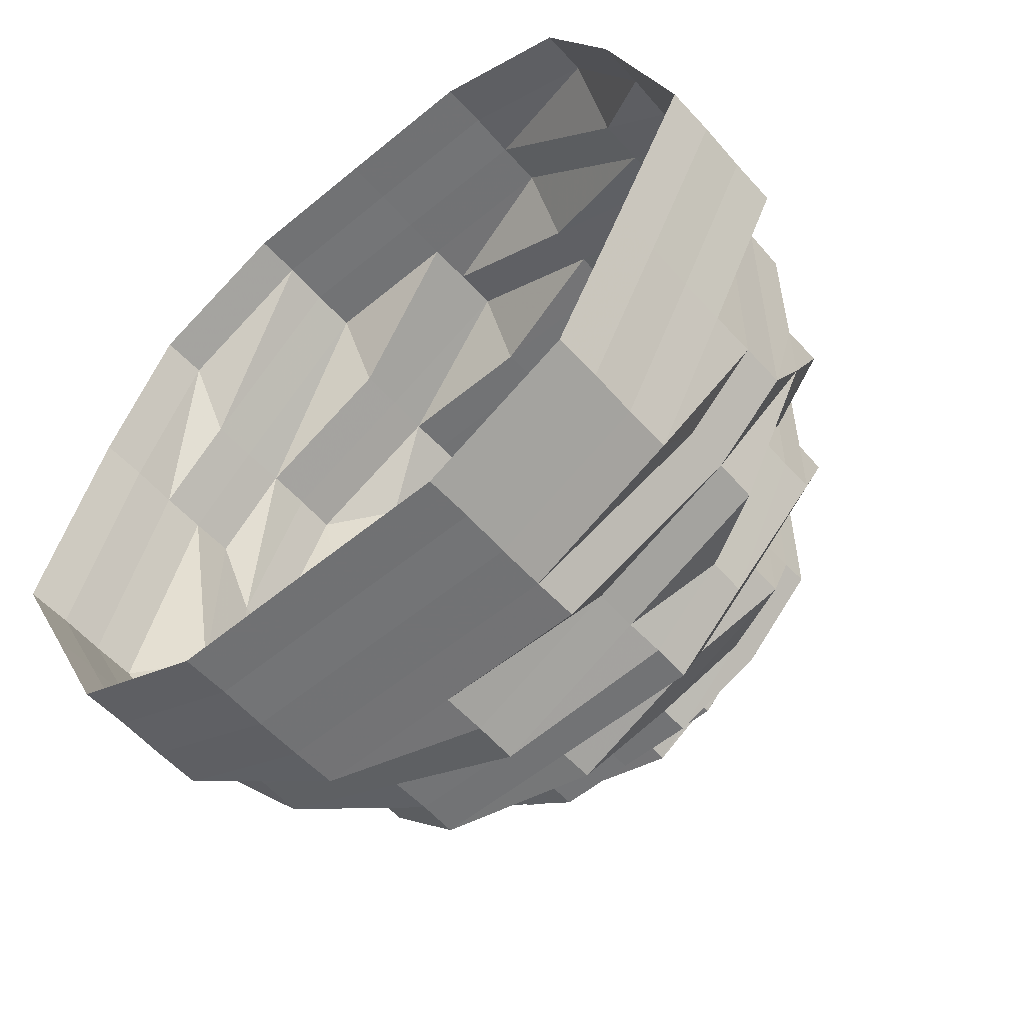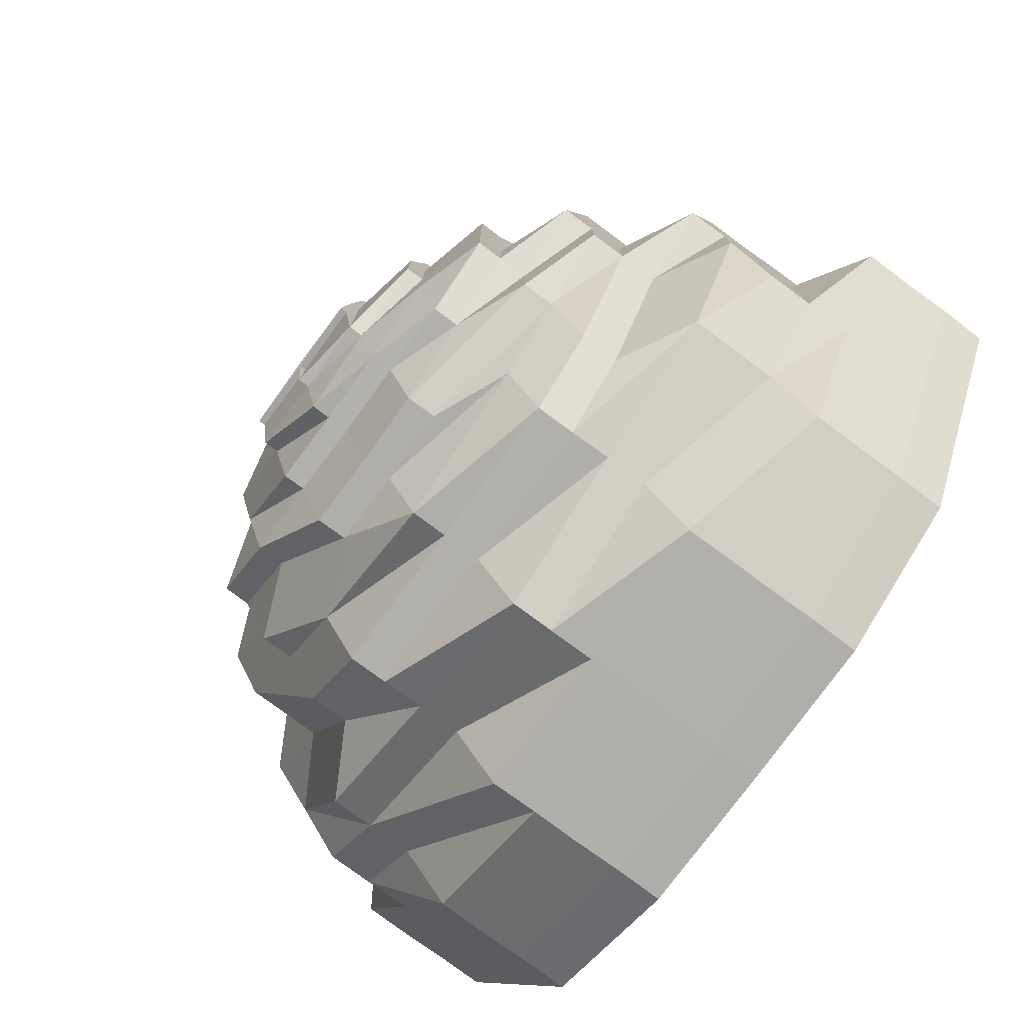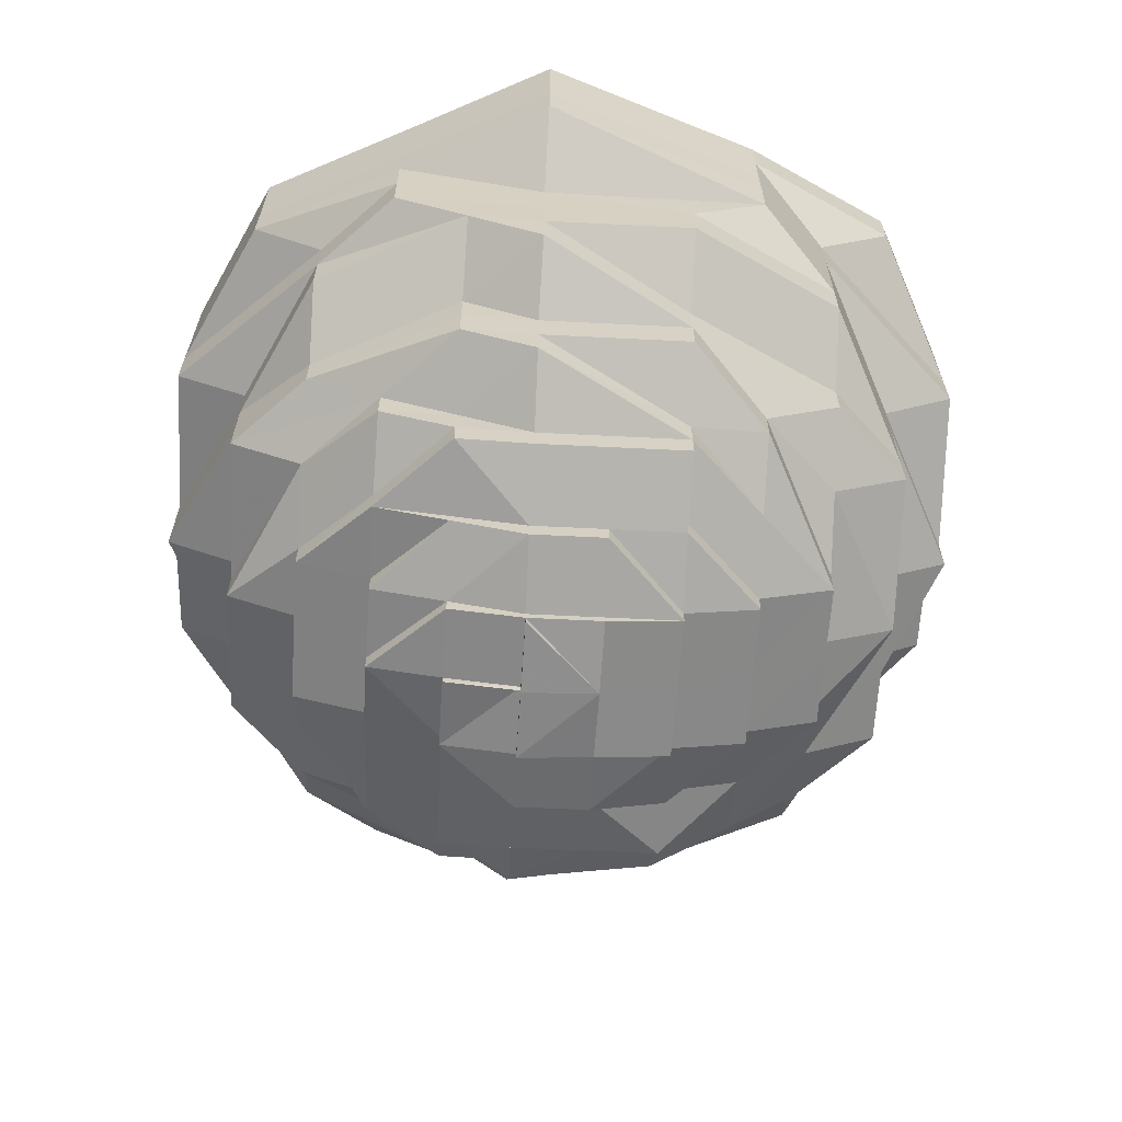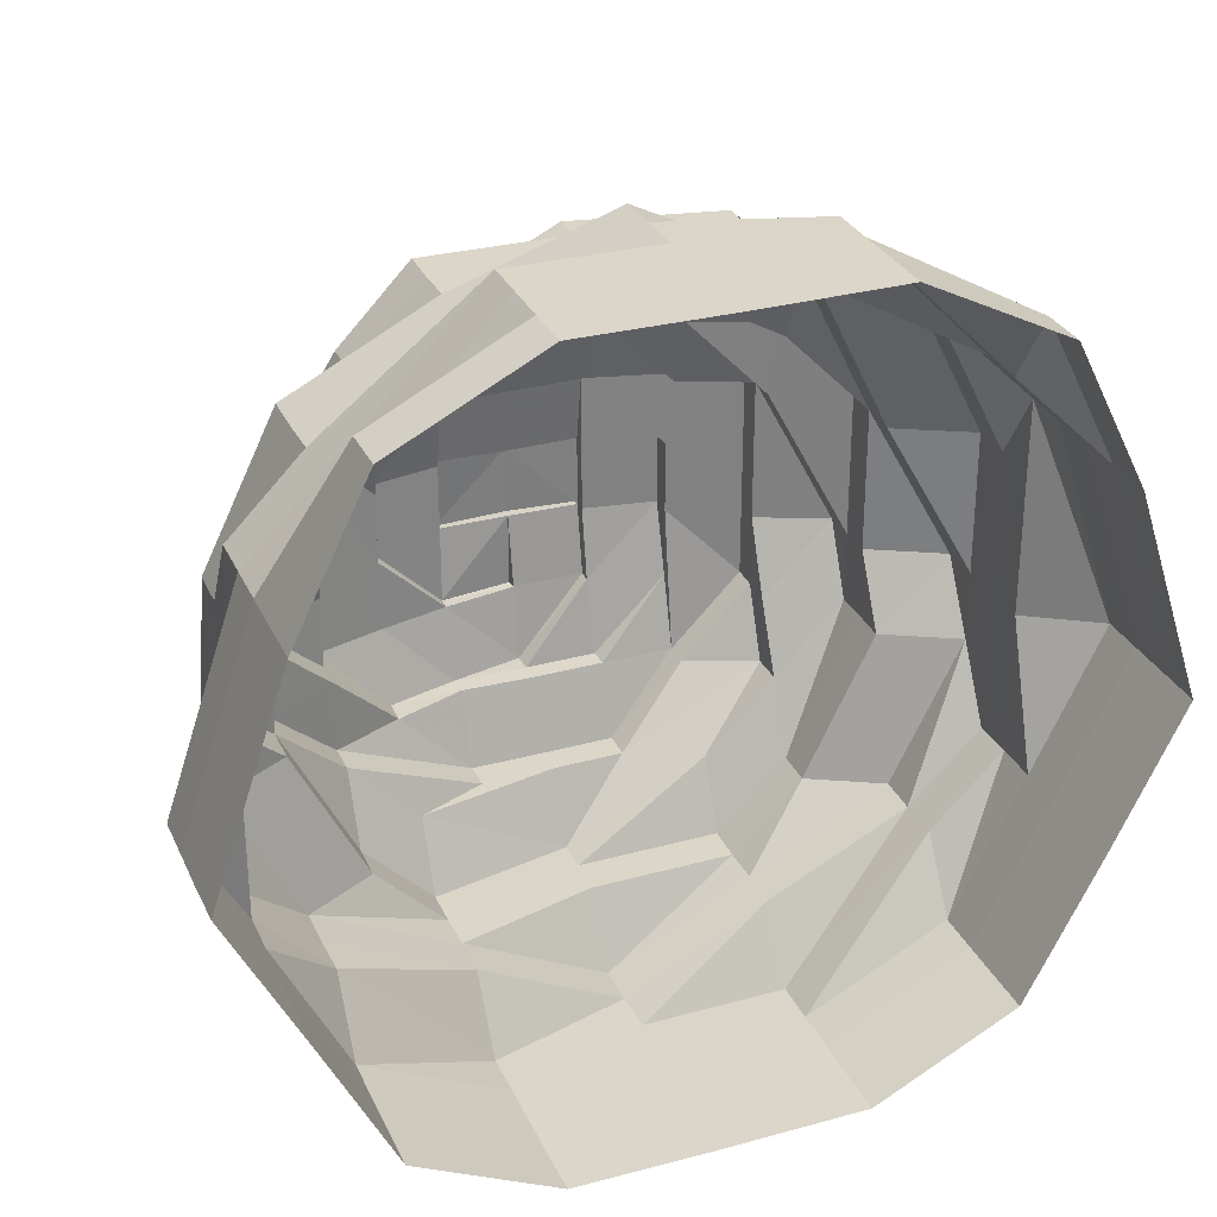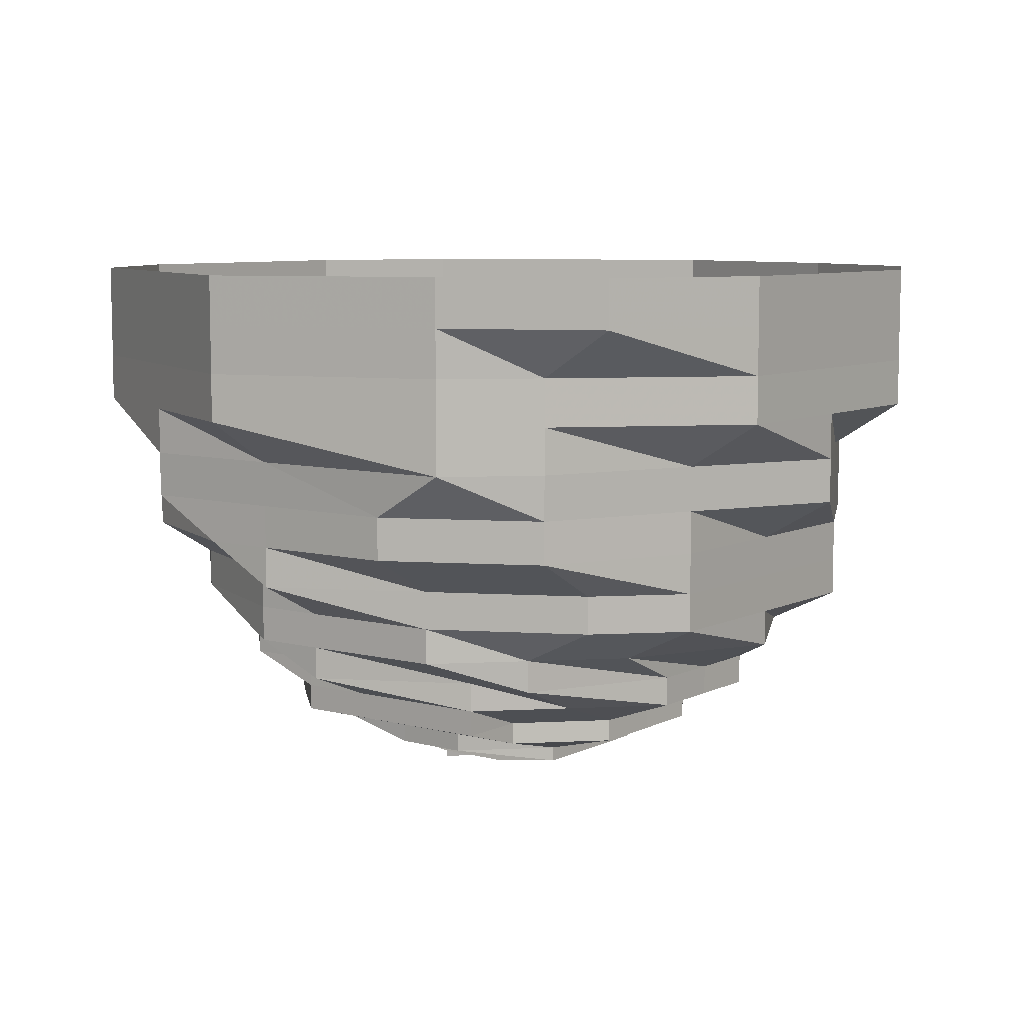
<metadata>
{"format":"obj","ext":"obj","renderer":"f3d","projection":"perspective","resolution":1024,"background":"white","views":[{"elev":-56.1,"azim":40.9,"up":"+Y"},{"elev":-78.1,"azim":-126.3,"up":"+Y"},{"elev":-63.6,"azim":86.7,"up":"+Z"},{"elev":29.8,"azim":-21.6,"up":"+Y"},{"elev":7.6,"azim":126.6,"up":"+Z"}]}
</metadata>
<code>
o 17932
v 2251 1880 7.575
v 2251 1880 7.575
v 2251 1880 7.568
v 2251 1880 7.568
v 2251 1880 7.575
v 2251 1880 7.568
v 2251 1880 7.575
v 2251 1880 7.568
v 2251 1880 7.575
v 2251 1880 7.568
v 2251 1880 7.575
v 2251 1880 7.562
v 2251 1880 7.568
v 2251 1880 7.575
v 2251 1880 7.562
v 2251 1880 7.562
v 2251 1880 7.568
v 2251 1880 7.575
v 2251 1880 7.562
v 2251 1880 7.568
v 2251 1880 7.575
v 2251 1880 7.562
v 2251 1880 7.568
v 2251 1880 7.575
v 2251 1880 7.562
v 2251 1880 7.568
v 2251 1880 7.575
v 2251 1880 7.562
v 2251 1880 7.568
v 2251 1880 7.575
v 2251 1880 7.562
v 2251 1880 7.568
v 2251 1880 7.575
v 2251 1880 7.562
v 2251 1880 7.568
v 2251 1880 7.575
v 2251 1880 7.562
v 2251 1880 7.568
v 2251 1880 7.575
v 2251 1880 7.562
v 2251 1880 7.568
v 2251 1880 7.575
v 2251 1880 7.562
v 2251 1880 7.568
v 2251 1880 7.562
v 2251 1880 7.562
v 2251 1880 7.562
v 2251 1880 7.556
v 2251 1880 7.562
v 2251 1880 7.556
v 2251 1880 7.556
v 2251 1880 7.556
v 2251 1880 7.556
v 2251 1880 7.549
v 2251 1880 7.556
v 2251 1880 7.549
v 2251 1880 7.549
v 2251 1880 7.556
v 2251 1880 7.549
v 2251 1880 7.556
v 2251 1880 7.549
v 2251 1880 7.556
v 2251 1880 7.549
v 2251 1880 7.556
v 2251 1880 7.549
v 2251 1880 7.556
v 2251 1880 7.549
v 2251 1880 7.556
v 2251 1880 7.549
v 2251 1880 7.556
v 2251 1880 7.549
v 2251 1880 7.556
v 2251 1880 7.549
v 2251 1880 7.556
v 2251 1880 7.549
v 2251 1880 7.556
v 2251 1880 7.549
v 2251 1880 7.549
v 2251 1880 7.549
v 2251 1880 7.543
v 2251 1880 7.549
v 2251 1880 7.543
v 2251 1880 7.543
v 2251 1880 7.543
v 2251 1880 7.543
v 2251 1880 7.537
v 2251 1880 7.543
v 2251 1880 7.537
v 2251 1880 7.537
v 2251 1880 7.543
v 2251 1880 7.537
v 2251 1880 7.543
v 2251 1880 7.537
v 2251 1880 7.543
v 2251 1880 7.537
v 2251 1880 7.543
v 2251 1880 7.537
v 2251 1880 7.543
v 2251 1880 7.537
v 2251 1880 7.543
v 2251 1880 7.537
v 2251 1880 7.543
v 2251 1880 7.537
v 2251 1880 7.543
v 2251 1880 7.537
v 2251 1880 7.543
v 2251 1880 7.537
v 2251 1880 7.543
v 2251 1880 7.537
v 2251 1880 7.537
v 2251 1880 7.537
v 2251 1880 7.532
v 2251 1880 7.537
v 2251 1880 7.532
v 2251 1880 7.532
v 2251 1880 7.532
v 2251 1880 7.532
v 2251 1880 7.527
v 2251 1880 7.532
v 2251 1880 7.527
v 2251 1880 7.527
v 2251 1880 7.532
v 2251 1880 7.527
v 2251 1880 7.532
v 2251 1880 7.527
v 2251 1880 7.532
v 2251 1880 7.527
v 2251 1880 7.532
v 2251 1880 7.527
v 2251 1880 7.532
v 2251 1880 7.527
v 2251 1880 7.532
v 2251 1880 7.527
v 2251 1880 7.532
v 2251 1880 7.527
v 2251 1880 7.532
v 2251 1880 7.527
v 2251 1880 7.532
v 2251 1880 7.527
v 2251 1880 7.532
v 2251 1880 7.527
v 2251 1880 7.527
v 2251 1880 7.527
v 2251 1880 7.522
v 2251 1880 7.527
v 2251 1880 7.522
v 2251 1880 7.522
v 2251 1880 7.522
v 2251 1880 7.522
v 2251 1880 7.518
v 2251 1880 7.522
v 2251 1880 7.518
v 2251 1880 7.518
v 2251 1880 7.522
v 2251 1880 7.518
v 2251 1880 7.522
v 2251 1880 7.518
v 2251 1880 7.522
v 2251 1880 7.518
v 2251 1880 7.522
v 2251 1880 7.518
v 2251 1880 7.522
v 2251 1880 7.518
v 2251 1880 7.522
v 2251 1880 7.518
v 2251 1880 7.522
v 2251 1880 7.518
v 2251 1880 7.522
v 2251 1880 7.518
v 2251 1880 7.522
v 2251 1880 7.518
v 2251 1880 7.522
v 2251 1880 7.518
v 2251 1880 7.518
v 2251 1880 7.518
v 2251 1880 7.514
v 2251 1880 7.518
v 2251 1880 7.514
v 2251 1880 7.514
v 2251 1880 7.514
v 2251 1880 7.514
v 2251 1880 7.51
v 2251 1880 7.514
v 2251 1880 7.51
v 2251 1880 7.514
v 2251 1880 7.51
v 2251 1880 7.514
v 2251 1880 7.51
v 2251 1880 7.51
v 2251 1880 7.507
v 2251 1880 7.514
v 2251 1880 7.514
v 2251 1880 7.51
v 2251 1880 7.514
v 2251 1880 7.51
v 2251 1880 7.507
v 2251 1880 7.51
v 2251 1880 7.514
v 2251 1880 7.51
v 2251 1880 7.507
v 2251 1880 7.514
v 2251 1880 7.51
v 2251 1880 7.507
v 2251 1880 7.507
v 2251 1880 7.51
v 2251 1880 7.514
v 2251 1880 7.505
v 2251 1880 7.505
v 2251 1880 7.507
v 2251 1880 7.507
v 2251 1880 7.507
v 2251 1880 7.505
v 2251 1880 7.505
v 2251 1880 7.51
v 2251 1880 7.507
v 2251 1880 7.514
v 2251 1880 7.51
v 2251 1880 7.514
v 2251 1880 7.505
v 2251 1880 7.507
v 2251 1880 7.505
v 2251 1880 7.505
v 2251 1880 7.507
v 2251 1880 7.503
v 2251 1880 7.503
v 2251 1880 7.503
v 2251 1880 7.505
v 2251 1880 7.505
v 2251 1880 7.503
v 2251 1880 7.501
v 2251 1880 7.501
v 2251 1880 7.501
v 2251 1880 7.503
v 2251 1880 7.501
v 2251 1880 7.501
v 2251 1880 7.503
v 2251 1880 7.501
v 2251 1880 7.5
v 2251 1880 7.501
v 2251 1880 7.5
v 2251 1880 7.501
v 2251 1880 7.501
v 2251 1880 7.503
v 2251 1880 7.501
v 2251 1880 7.5
v 2251 1880 7.5
v 2251 1880 7.5
v 2251 1880 7.501
v 2251 1880 7.5
v 2251 1880 7.5
v 2251 1880 7.5
v 2251 1880 7.5
v 2251 1880 7.5
v 2251 1880 7.5
v 2251 1880 7.5
v 2251 1880 7.5
v 2251 1880 7.514
v 2251 1880 7.51
v 2251 1880 7.51
v 2251 1880 7.51
v 2251 1880 7.51
v 2251 1880 7.507
v 2251 1880 7.51
v 2251 1880 7.51
v 2251 1880 7.507
v 2251 1880 7.507
v 2251 1880 7.507
v 2251 1880 7.51
v 2251 1880 7.505
v 2251 1880 7.505
v 2251 1880 7.507
v 2251 1880 7.505
v 2251 1880 7.507
v 2251 1880 7.503
v 2251 1880 7.503
v 2251 1880 7.505
v 2251 1880 7.503
v 2251 1880 7.501
v 2251 1880 7.503
v 2251 1880 7.501
v 2251 1880 7.501
v 2251 1880 7.503
v 2251 1880 7.501
v 2251 1880 7.501
v 2251 1880 7.5
v 2251 1880 7.501
v 2251 1880 7.5
v 2251 1880 7.5
v 2251 1880 7.501
v 2251 1880 7.505
v 2251 1880 7.505
v 2251 1880 7.503
v 2251 1880 7.503
v 2251 1880 7.501
v 2251 1880 7.503
v 2251 1880 7.501
v 2251 1880 7.501
v 2251 1880 7.503
v 2251 1880 7.501
v 2251 1880 7.505
v 2251 1880 7.505
v 2251 1880 7.503
v 2251 1880 7.503
v 2251 1880 7.501
v 2251 1880 7.507
v 2251 1880 7.507
v 2251 1880 7.505
v 2251 1880 7.51
v 2251 1880 7.507
v 2251 1880 7.51
v 2251 1880 7.514
v 2251 1880 7.507
v 2251 1880 7.51
v 2251 1880 7.507
v 2251 1880 7.507
v 2251 1880 7.51
v 2251 1880 7.505
v 2251 1880 7.507
v 2251 1880 7.507
v 2251 1880 7.503
v 2251 1880 7.505
v 2251 1880 7.507
v 2251 1880 7.507
v 2251 1880 7.507
v 2251 1880 7.505
v 2251 1880 7.503
v 2251 1880 7.505
v 2251 1880 7.503
v 2251 1880 7.503
v 2251 1880 7.505
v 2251 1880 7.501
v 2251 1880 7.501
v 2251 1880 7.503
v 2251 1880 7.501
v 2251 1880 7.501
v 2251 1880 7.5
v 2251 1880 7.503
v 2251 1880 7.505
v 2251 1880 7.501
v 2251 1880 7.501
v 2251 1880 7.5
v 2251 1880 7.5
v 2251 1880 7.5
f 1 2 3
f 3 2 4
f 2 5 4
f 6 1 3
f 7 1 6
f 4 5 8
f 5 9 8
f 10 7 6
f 11 7 10
f 6 3 12
f 13 11 10
f 14 11 13
f 10 6 15
f 15 6 12
f 13 10 16
f 16 10 15
f 17 14 13
f 18 14 17
f 19 13 16
f 17 13 19
f 20 18 17
f 21 18 20
f 22 17 19
f 20 17 22
f 23 21 20
f 24 21 23
f 25 20 22
f 23 20 25
f 26 24 23
f 27 24 26
f 28 23 25
f 26 23 28
f 29 27 26
f 30 27 29
f 31 26 28
f 29 26 31
f 32 30 29
f 33 30 32
f 34 29 31
f 32 29 34
f 35 33 32
f 36 33 35
f 37 32 34
f 35 32 37
f 38 36 35
f 39 36 38
f 40 35 37
f 38 35 40
f 41 39 38
f 42 39 41
f 43 38 40
f 41 38 43
f 44 42 41
f 9 42 44
f 8 9 44
f 44 41 45
f 45 41 43
f 8 44 46
f 46 44 45
f 47 8 46
f 4 8 47
f 46 45 48
f 49 4 47
f 3 4 49
f 12 3 49
f 47 46 50
f 50 46 48
f 49 47 51
f 51 47 50
f 12 49 52
f 52 49 51
f 53 12 52
f 15 12 53
f 52 51 54
f 55 15 53
f 16 15 55
f 53 52 56
f 56 52 54
f 55 53 57
f 57 53 56
f 58 16 55
f 19 16 58
f 59 55 57
f 58 55 59
f 60 19 58
f 22 19 60
f 61 58 59
f 60 58 61
f 62 22 60
f 25 22 62
f 63 60 61
f 62 60 63
f 64 25 62
f 28 25 64
f 65 62 63
f 64 62 65
f 66 28 64
f 31 28 66
f 67 64 65
f 66 64 67
f 68 31 66
f 34 31 68
f 69 66 67
f 68 66 69
f 70 34 68
f 37 34 70
f 71 68 69
f 70 68 71
f 72 37 70
f 40 37 72
f 73 70 71
f 72 70 73
f 74 40 72
f 43 40 74
f 75 72 73
f 74 72 75
f 76 43 74
f 45 43 76
f 48 45 76
f 76 74 77
f 77 74 75
f 48 76 78
f 78 76 77
f 79 48 78
f 50 48 79
f 78 77 80
f 81 50 79
f 51 50 81
f 54 51 81
f 79 78 82
f 82 78 80
f 81 79 83
f 83 79 82
f 54 81 84
f 84 81 83
f 85 54 84
f 56 54 85
f 84 83 86
f 87 56 85
f 57 56 87
f 85 84 88
f 88 84 86
f 87 85 89
f 89 85 88
f 90 57 87
f 59 57 90
f 91 87 89
f 90 87 91
f 92 59 90
f 61 59 92
f 93 90 91
f 92 90 93
f 94 61 92
f 63 61 94
f 95 92 93
f 94 92 95
f 96 63 94
f 65 63 96
f 97 94 95
f 96 94 97
f 98 65 96
f 67 65 98
f 99 96 97
f 98 96 99
f 100 67 98
f 69 67 100
f 101 98 99
f 100 98 101
f 102 69 100
f 71 69 102
f 103 100 101
f 102 100 103
f 104 71 102
f 73 71 104
f 105 102 103
f 104 102 105
f 106 73 104
f 75 73 106
f 107 104 105
f 106 104 107
f 108 75 106
f 77 75 108
f 80 77 108
f 108 106 109
f 109 106 107
f 80 108 110
f 110 108 109
f 111 80 110
f 82 80 111
f 110 109 112
f 113 82 111
f 83 82 113
f 86 83 113
f 111 110 114
f 114 110 112
f 113 111 115
f 115 111 114
f 86 113 116
f 116 113 115
f 117 86 116
f 88 86 117
f 116 115 118
f 119 88 117
f 89 88 119
f 117 116 120
f 120 116 118
f 119 117 121
f 121 117 120
f 122 89 119
f 91 89 122
f 123 119 121
f 122 119 123
f 124 91 122
f 93 91 124
f 125 122 123
f 124 122 125
f 126 93 124
f 95 93 126
f 127 124 125
f 126 124 127
f 128 95 126
f 97 95 128
f 129 126 127
f 128 126 129
f 130 97 128
f 99 97 130
f 131 128 129
f 130 128 131
f 132 99 130
f 101 99 132
f 133 130 131
f 132 130 133
f 134 101 132
f 103 101 134
f 135 132 133
f 134 132 135
f 136 103 134
f 105 103 136
f 137 134 135
f 136 134 137
f 138 105 136
f 107 105 138
f 139 136 137
f 138 136 139
f 140 107 138
f 109 107 140
f 112 109 140
f 140 138 141
f 141 138 139
f 112 140 142
f 142 140 141
f 143 112 142
f 114 112 143
f 142 141 144
f 145 114 143
f 115 114 145
f 118 115 145
f 143 142 146
f 146 142 144
f 145 143 147
f 147 143 146
f 118 145 148
f 148 145 147
f 149 118 148
f 120 118 149
f 148 147 150
f 151 120 149
f 121 120 151
f 149 148 152
f 152 148 150
f 151 149 153
f 153 149 152
f 154 121 151
f 123 121 154
f 155 151 153
f 154 151 155
f 156 123 154
f 125 123 156
f 157 154 155
f 156 154 157
f 158 125 156
f 127 125 158
f 159 156 157
f 158 156 159
f 160 127 158
f 129 127 160
f 161 158 159
f 160 158 161
f 162 129 160
f 131 129 162
f 163 160 161
f 162 160 163
f 164 131 162
f 133 131 164
f 165 162 163
f 164 162 165
f 166 133 164
f 135 133 166
f 167 164 165
f 166 164 167
f 168 135 166
f 137 135 168
f 169 166 167
f 168 166 169
f 170 137 168
f 139 137 170
f 171 168 169
f 170 168 171
f 172 139 170
f 141 139 172
f 144 141 172
f 172 170 173
f 173 170 171
f 144 172 174
f 174 172 173
f 175 144 174
f 146 144 175
f 174 173 176
f 177 146 175
f 147 146 177
f 150 147 177
f 150 177 178
f 177 175 179
f 178 177 179
f 175 174 180
f 179 175 180
f 180 174 176
f 181 179 182
f 183 150 178
f 152 150 183
f 183 178 184
f 185 152 183
f 153 152 185
f 185 183 186
f 186 183 184
f 187 153 185
f 155 153 187
f 188 185 186
f 187 185 188
f 184 189 190
f 184 191 189
f 192 155 187
f 157 155 192
f 193 187 188
f 192 187 193
f 194 157 192
f 195 192 193
f 194 192 195
f 159 157 194
f 195 193 196
f 197 194 195
f 198 159 194
f 198 194 197
f 161 159 198
f 197 199 200
f 201 161 198
f 163 161 201
f 202 198 197
f 201 198 202
f 202 197 203
f 203 197 204
f 205 201 202
f 205 202 203
f 206 163 201
f 206 201 205
f 165 163 206
f 203 204 207
f 208 209 207
f 210 205 203
f 210 211 212
f 207 204 213
f 214 205 210
f 214 206 205
f 215 214 210
f 216 165 206
f 216 206 214
f 167 165 216
f 217 216 214
f 217 214 215
f 218 167 216
f 218 216 217
f 169 167 218
f 215 210 219
f 220 217 215
f 221 215 219
f 220 215 221
f 222 223 221
f 221 219 224
f 224 219 225
f 226 227 224
f 219 228 229
f 230 226 231
f 231 229 232
f 233 229 234
f 235 236 231
f 235 237 238
f 239 237 240
f 241 242 238
f 241 243 234
f 241 244 245
f 246 239 247
f 247 248 249
f 247 249 250
f 251 252 250
f 253 247 254
f 255 256 254
f 176 173 257
f 173 171 257
f 176 257 258
f 259 176 258
f 180 176 259
f 258 257 260
f 259 261 262
f 263 180 259
f 179 180 263
f 264 179 263
f 264 263 265
f 263 259 266
f 265 263 266
f 267 268 265
f 265 266 269
f 270 271 269
f 269 266 272
f 266 273 272
f 269 272 274
f 275 276 274
f 277 275 278
f 279 277 278
f 280 279 281
f 281 282 283
f 280 284 285
f 284 286 287
f 288 289 287
f 290 291 282
f 292 290 293
f 293 274 294
f 294 295 296
f 274 295 297
f 274 272 295
f 295 298 299
f 272 300 295
f 300 301 298
f 295 300 302
f 272 273 300
f 302 303 304
f 273 305 300
f 305 306 307
f 273 260 305
f 308 260 309
f 260 310 305
f 305 310 220
f 310 217 220
f 310 218 217
f 260 311 310
f 311 218 310
f 257 311 260
f 311 169 218
f 257 171 311
f 171 169 311
f 312 313 314
f 315 316 196
f 204 196 213
f 213 196 317
f 196 318 317
f 196 193 318
f 193 188 318
f 318 188 319
f 318 319 317
f 188 186 319
f 213 317 320
f 317 319 321
f 319 186 322
f 319 322 321
f 186 184 322
f 322 184 323
f 323 324 325
f 322 323 290
f 321 322 290
f 321 290 326
f 327 321 328
f 328 321 292
f 207 213 329
f 329 213 320
f 236 330 329
f 329 320 331
f 331 320 332
f 333 329 334
f 334 335 336
f 320 337 335
f 320 338 337
f 339 340 341
f 342 340 343

</code>
